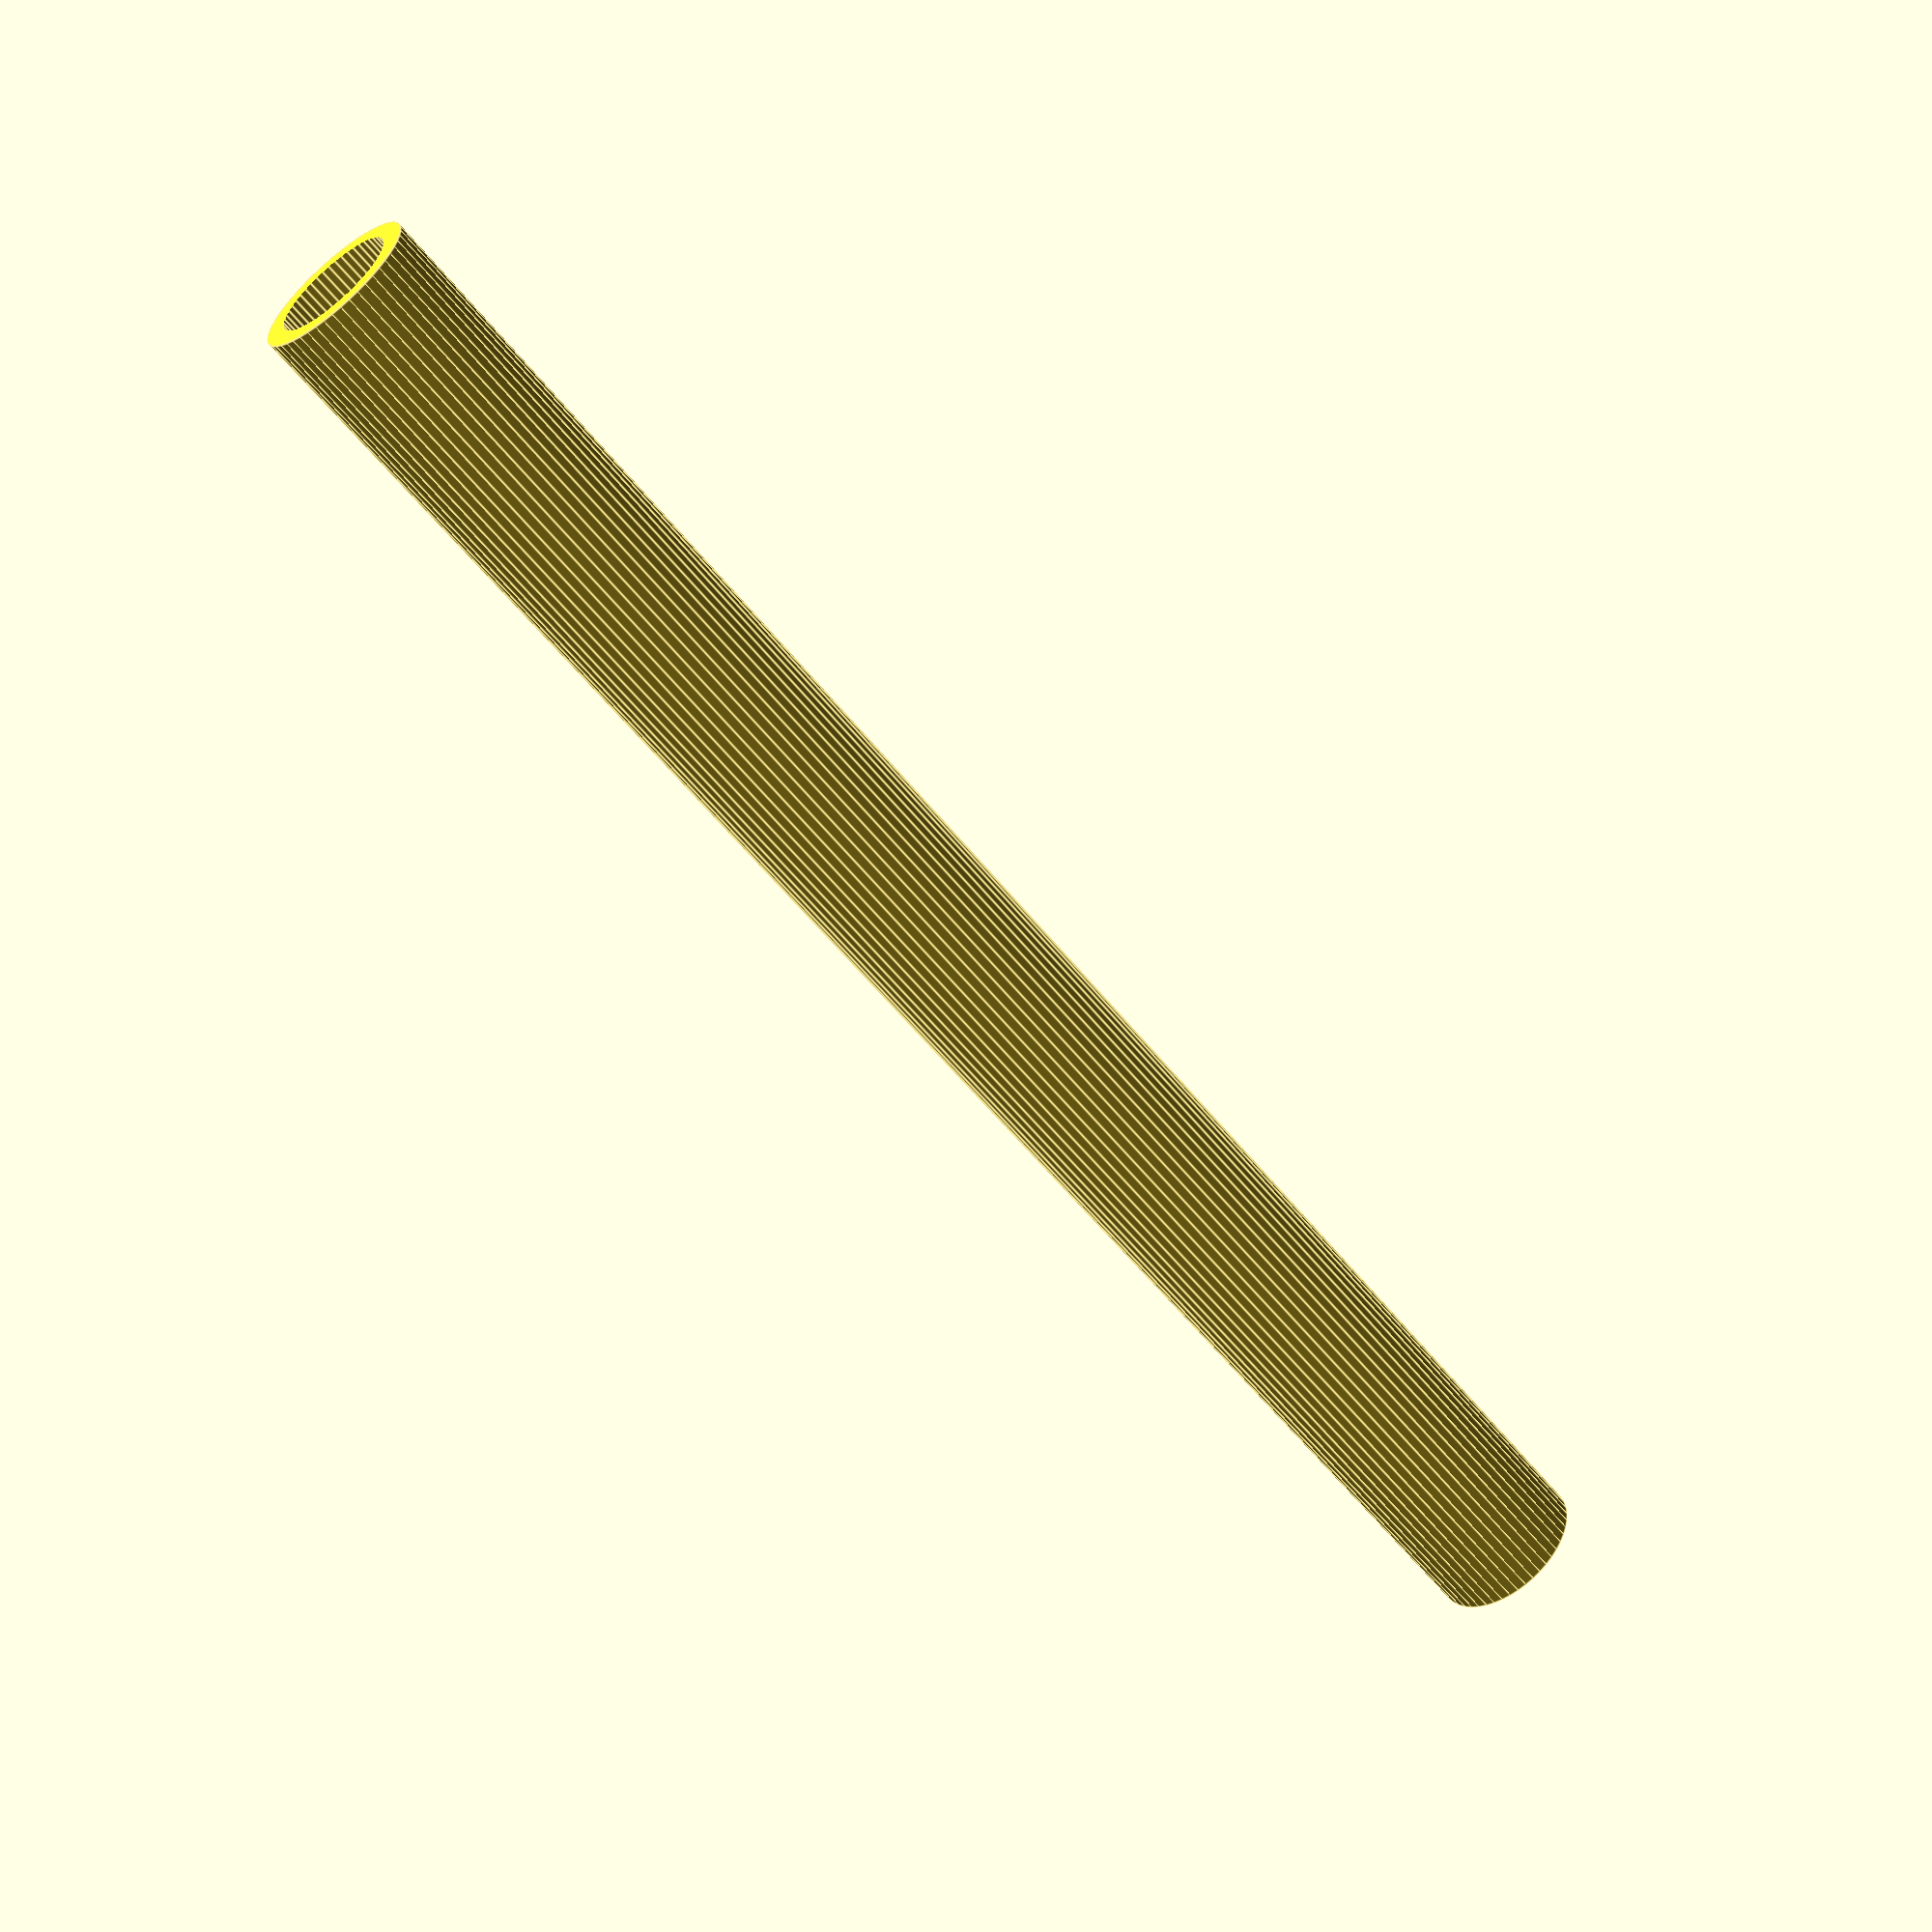
<openscad>
$fn = 50;


difference() {
	union() {
		translate(v = [0, 0, -34.5000000000]) {
			cylinder(h = 69, r = 3.0000000000);
		}
	}
	union() {
		translate(v = [0, 0, -100.0000000000]) {
			cylinder(h = 200, r = 2.2500000000);
		}
	}
}
</openscad>
<views>
elev=238.1 azim=39.2 roll=321.8 proj=p view=edges
</views>
